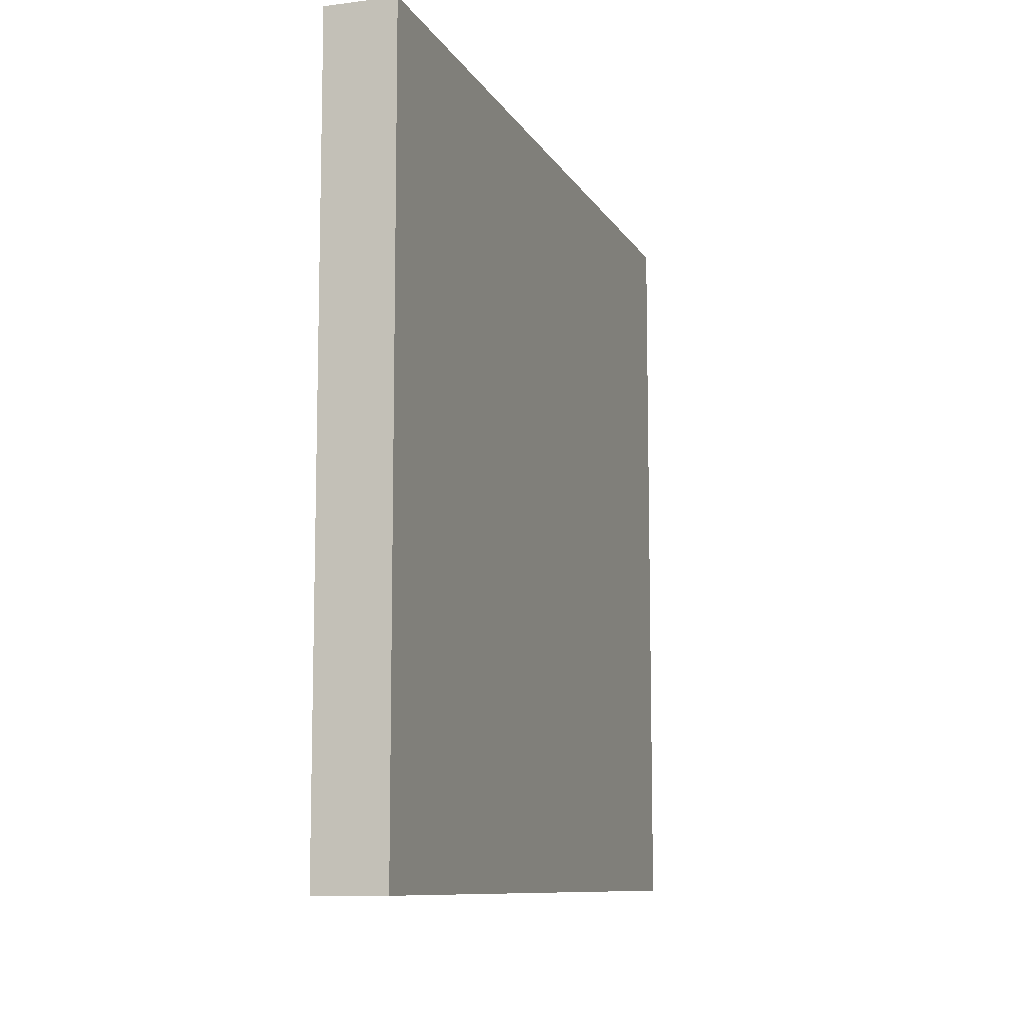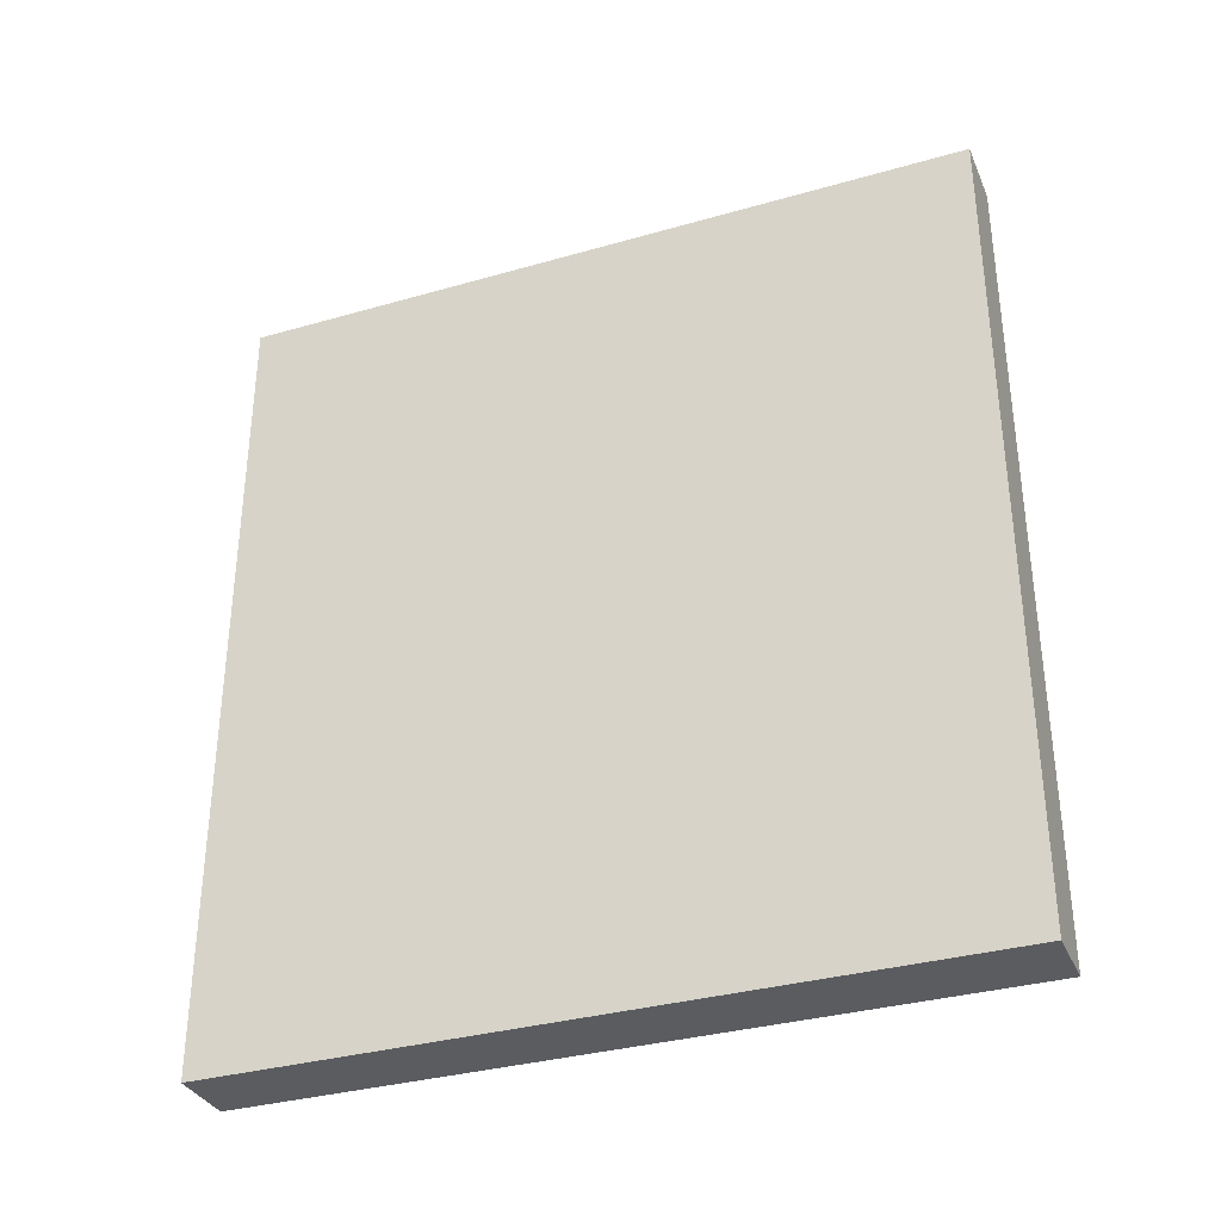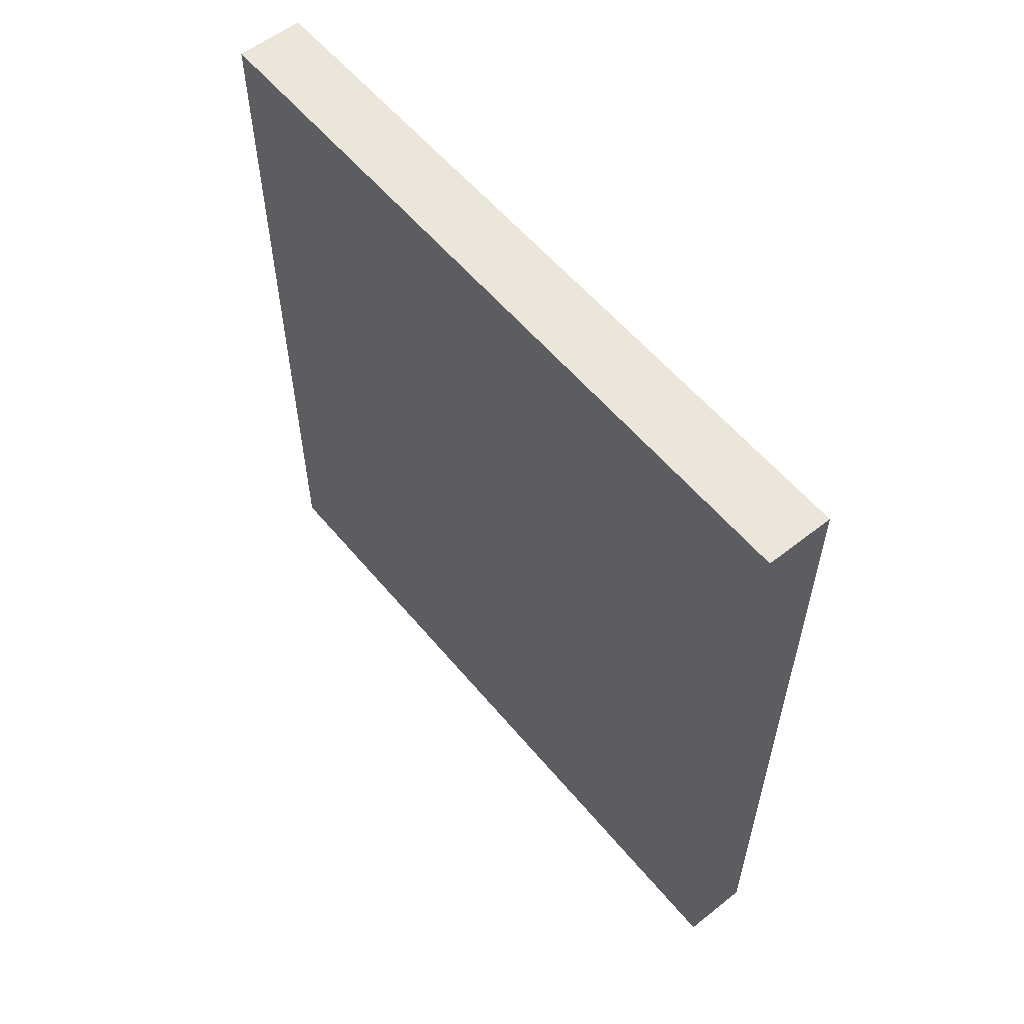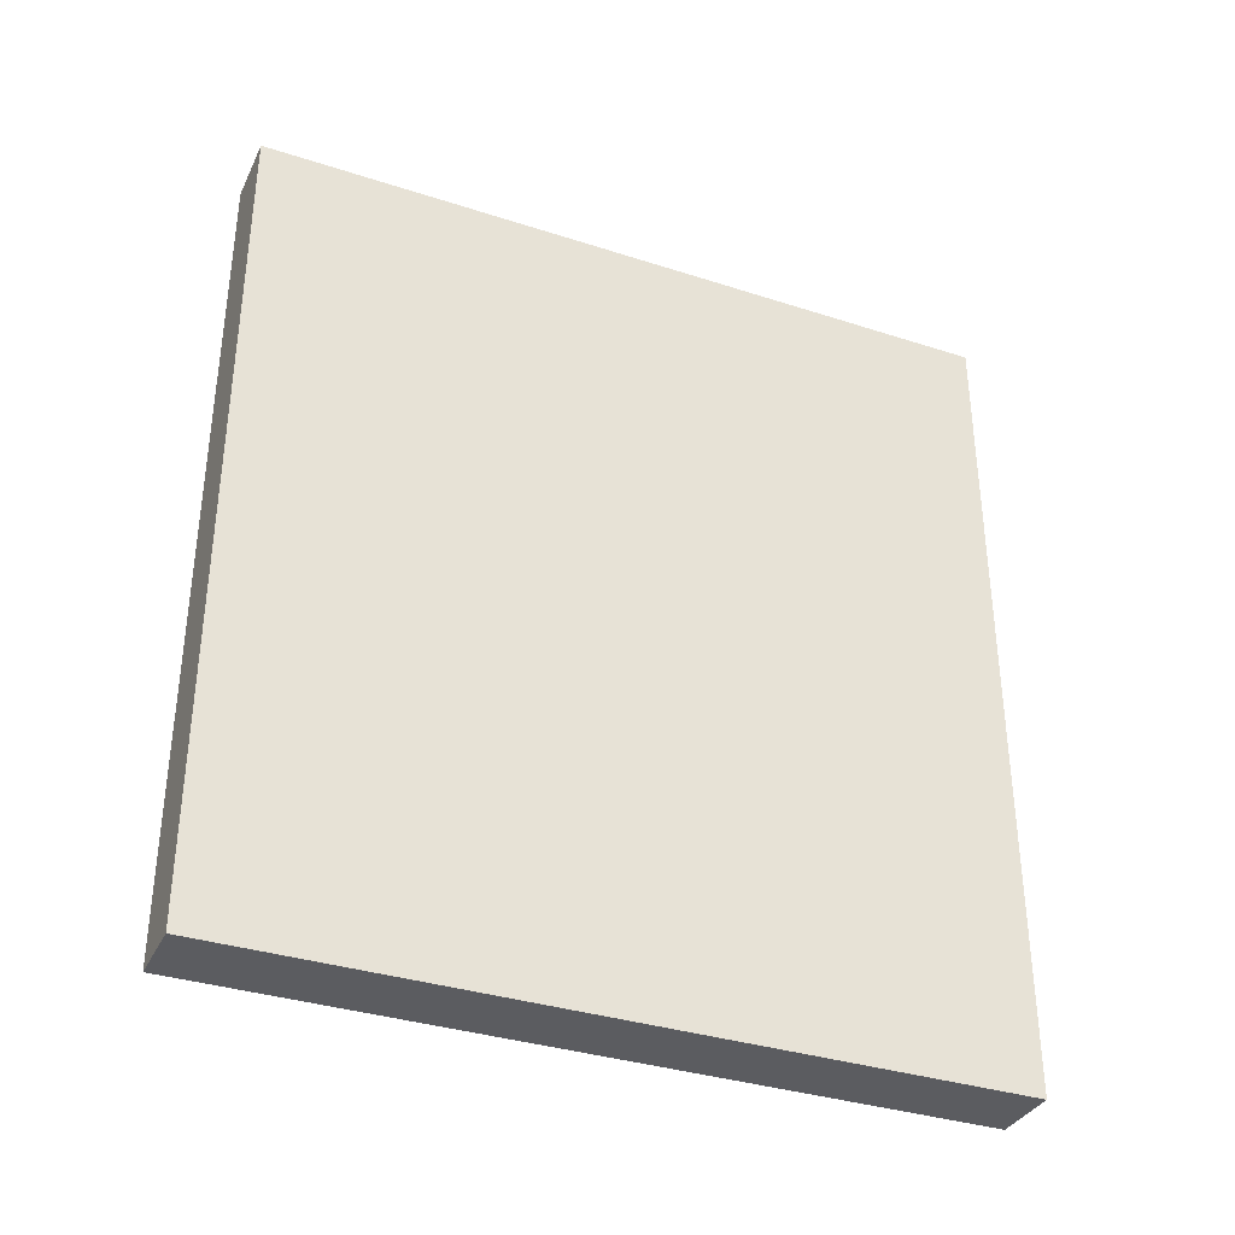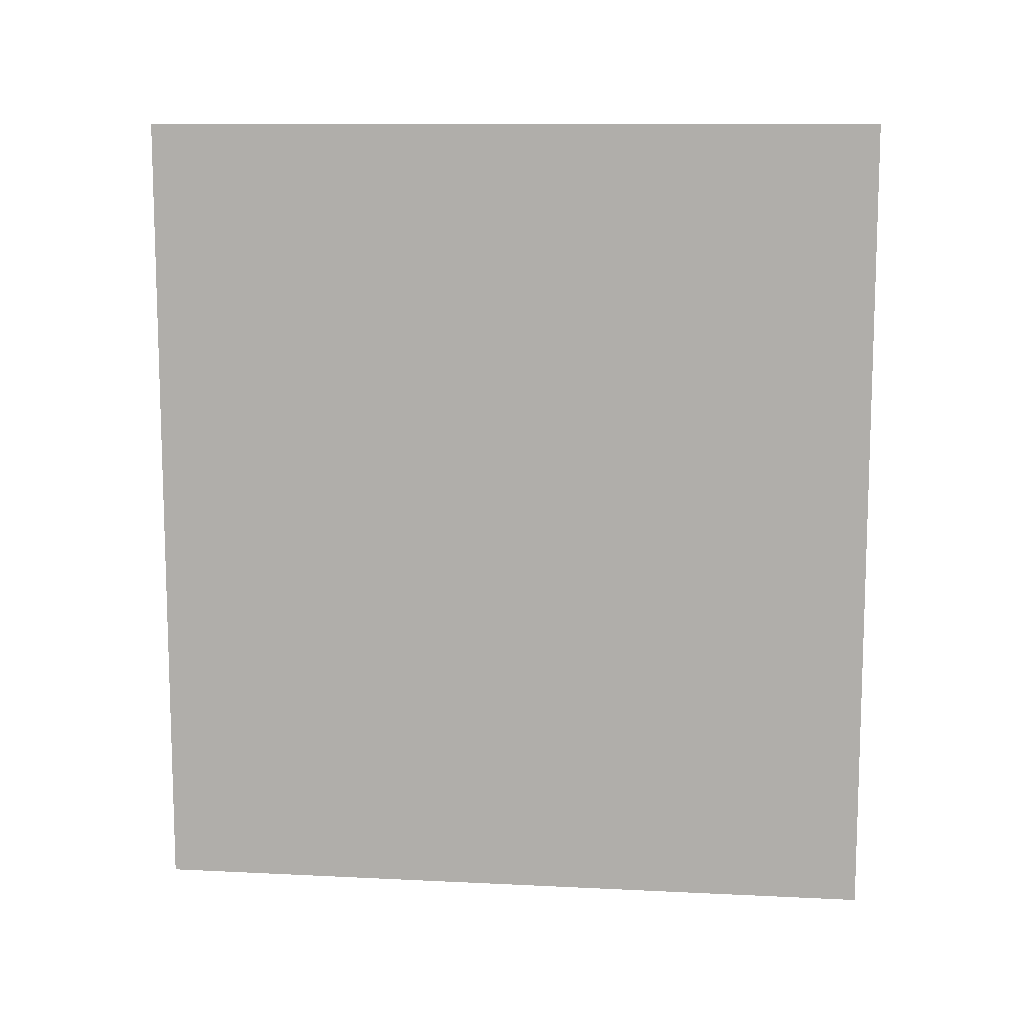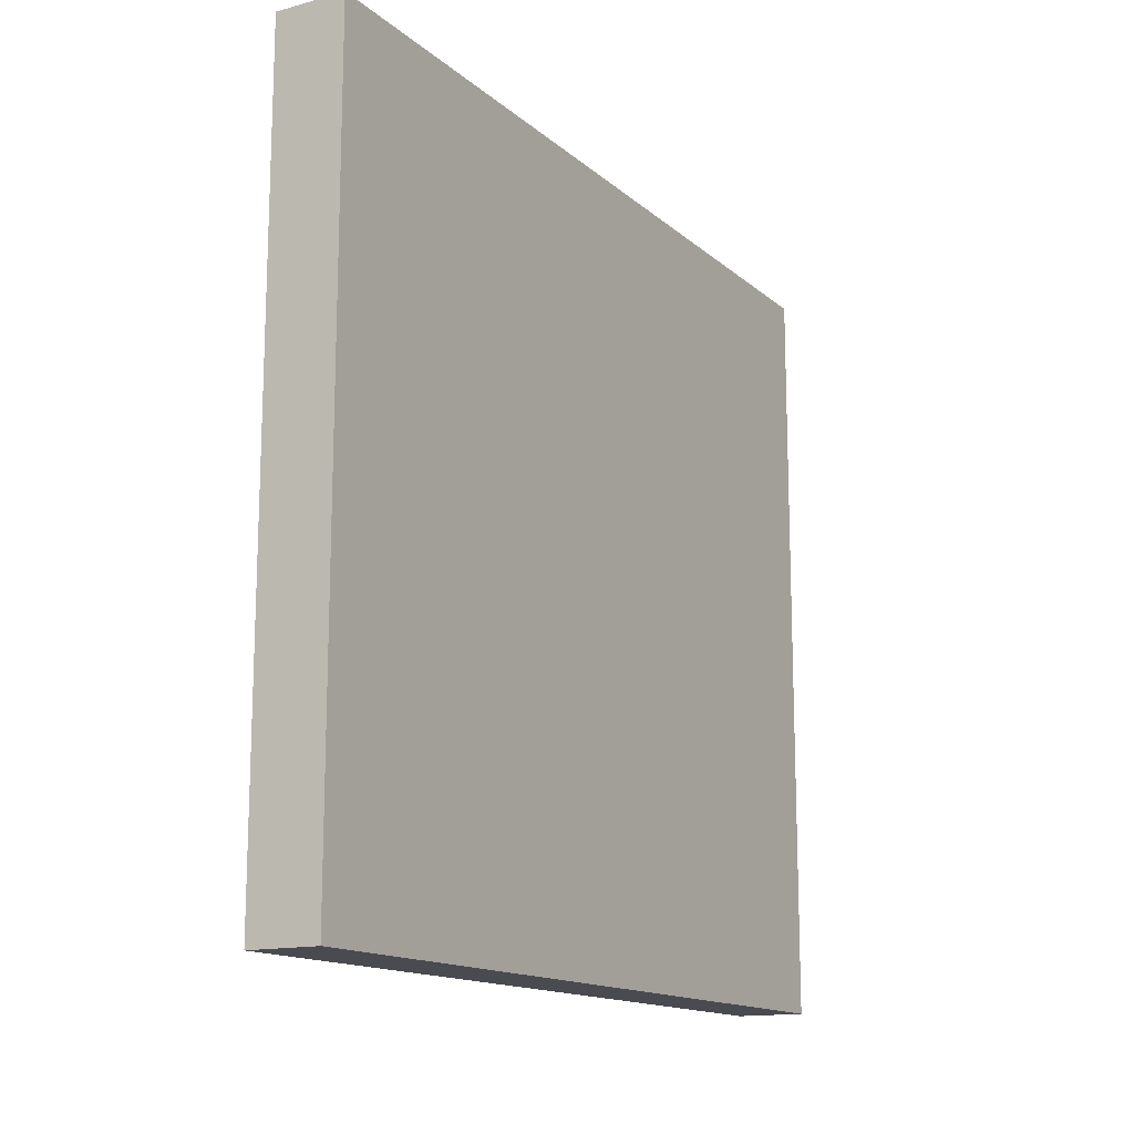
<metadata>
{"format":"obj","ext":"obj","renderer":"f3d","projection":"perspective","resolution":1024,"background":"white","views":[{"elev":-9.7,"azim":18.4,"up":"+Z"},{"elev":-33.8,"azim":-68.7,"up":"+Y"},{"elev":57.4,"azim":-39.3,"up":"+Y"},{"elev":-35.1,"azim":66.7,"up":"+Y"},{"elev":10.7,"azim":97.0,"up":"+Y"},{"elev":-14.5,"azim":30.1,"up":"+Z"}]}
</metadata>
<code>
v 1424 264 976
v 1432 264 888
v 1424 264 888
v 1432 264 976
v 1432 168 976
v 1424 168 888
v 1432 168 888
v 1424 168 976
f 1 2 3
f 1 4 2
f 5 6 7
f 5 8 6
f 3 7 6
f 3 2 7
f 8 4 1
f 8 5 4
f 8 3 6
f 8 1 3
f 4 7 2
f 4 5 7

</code>
